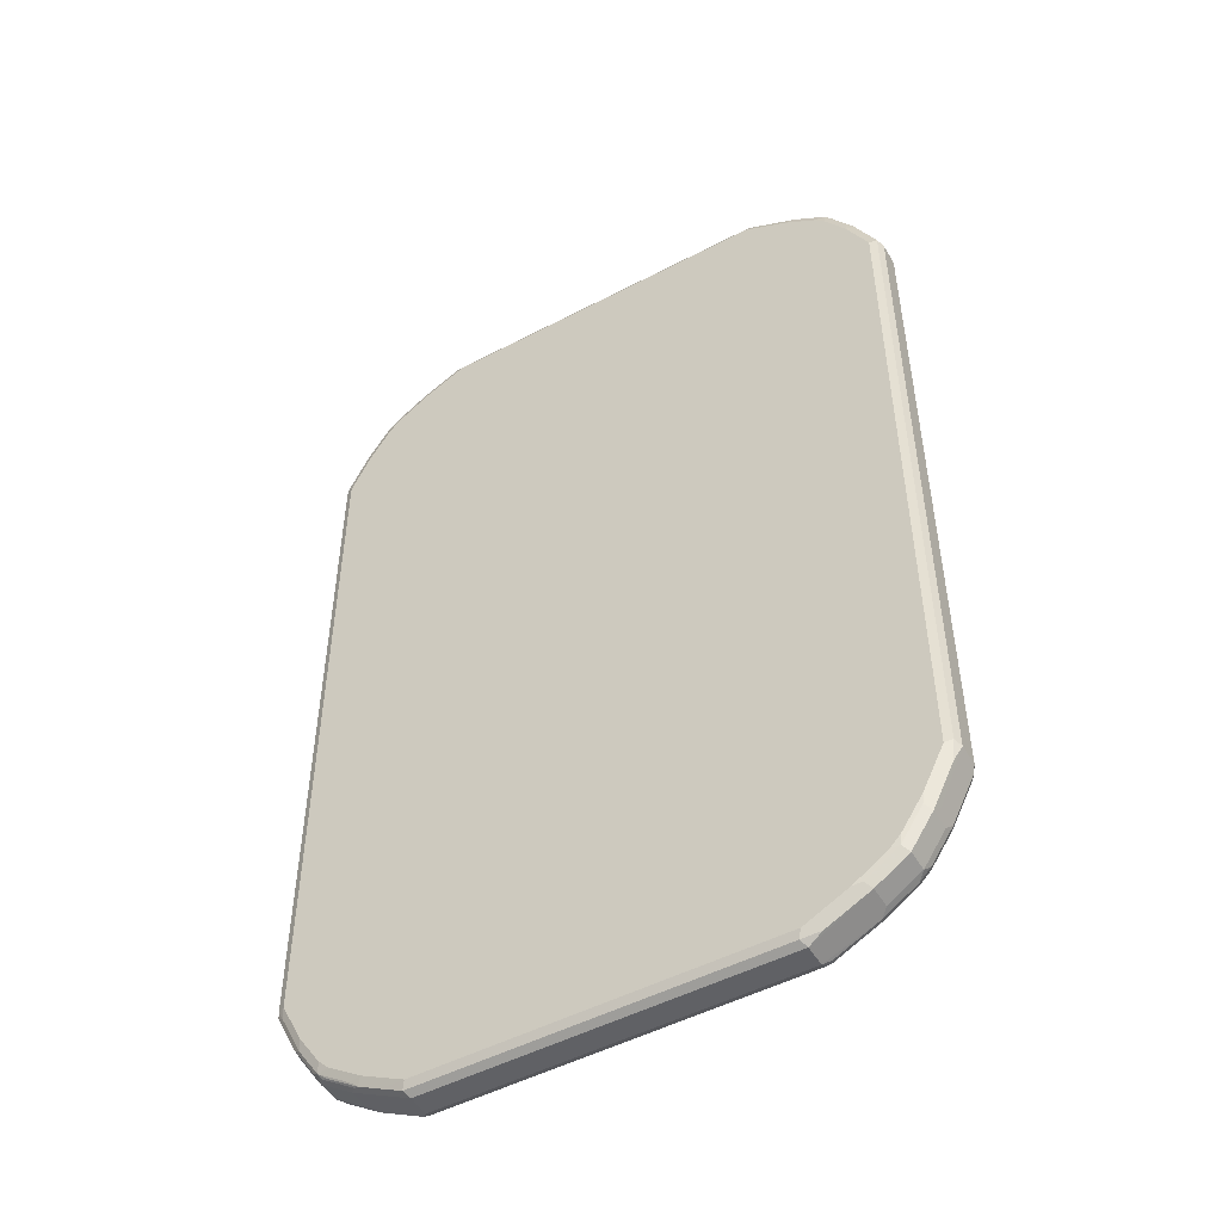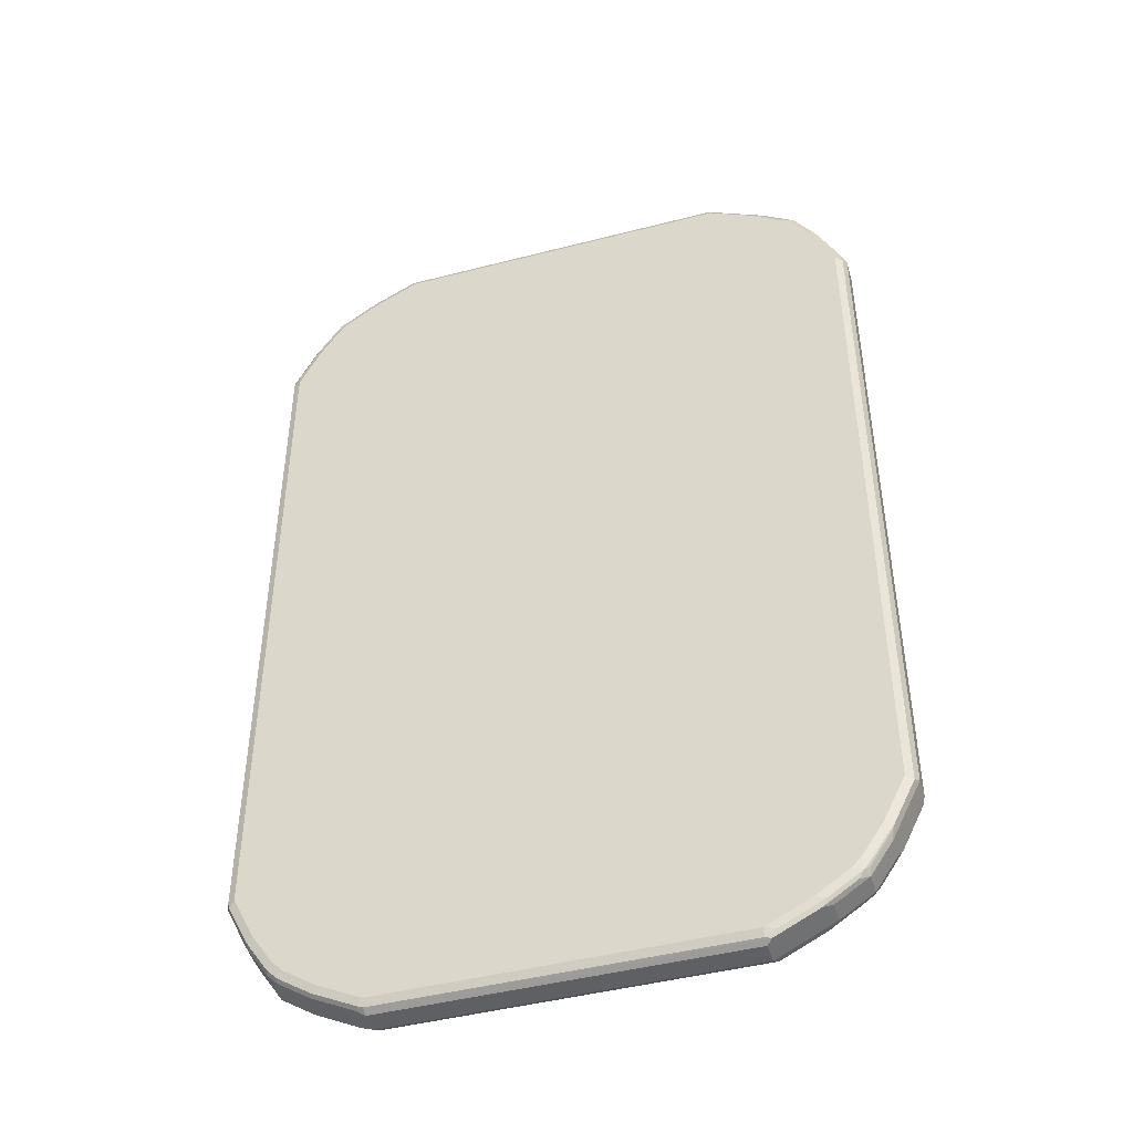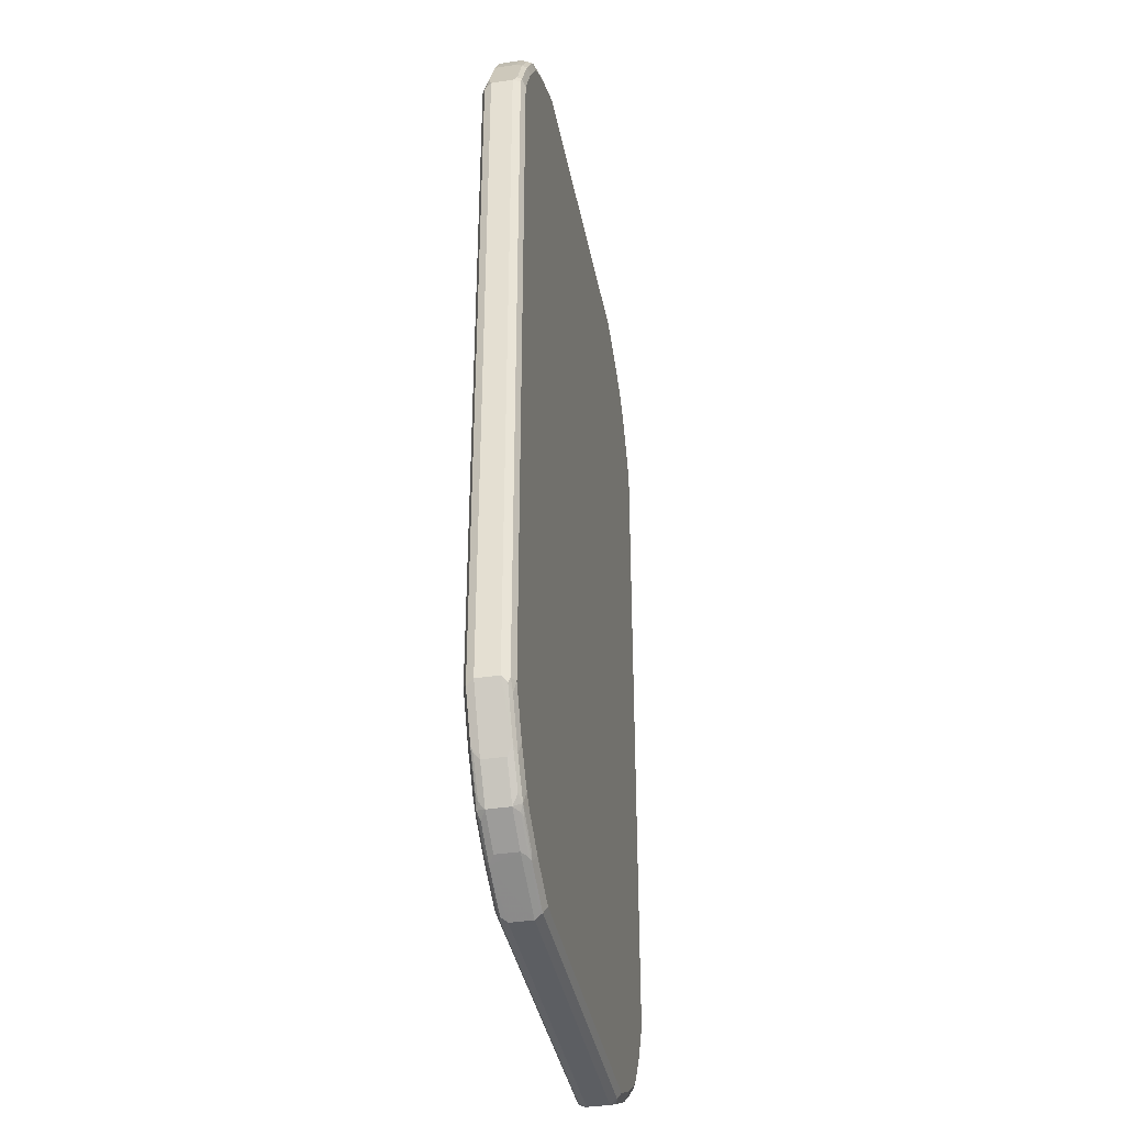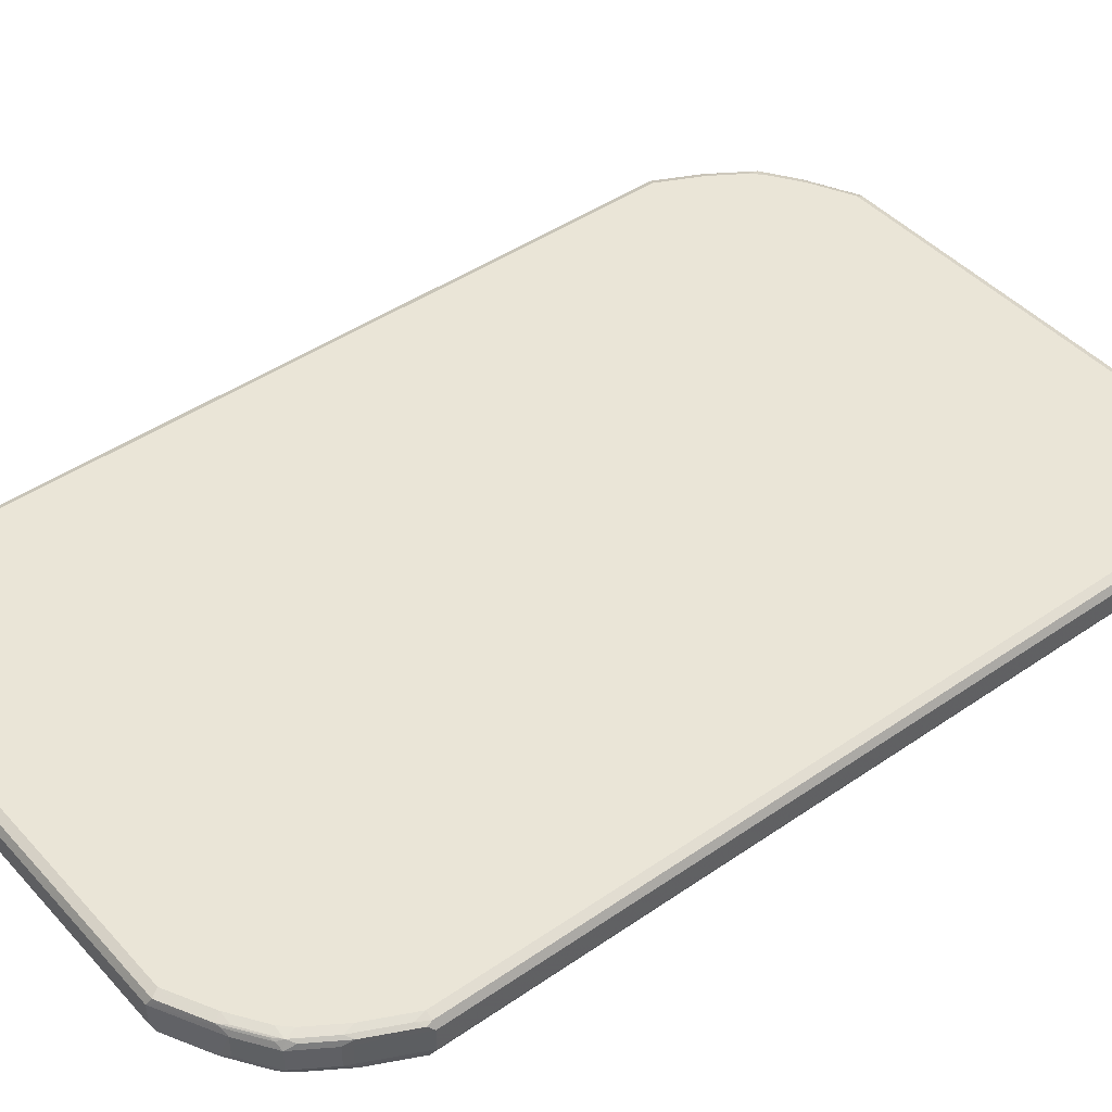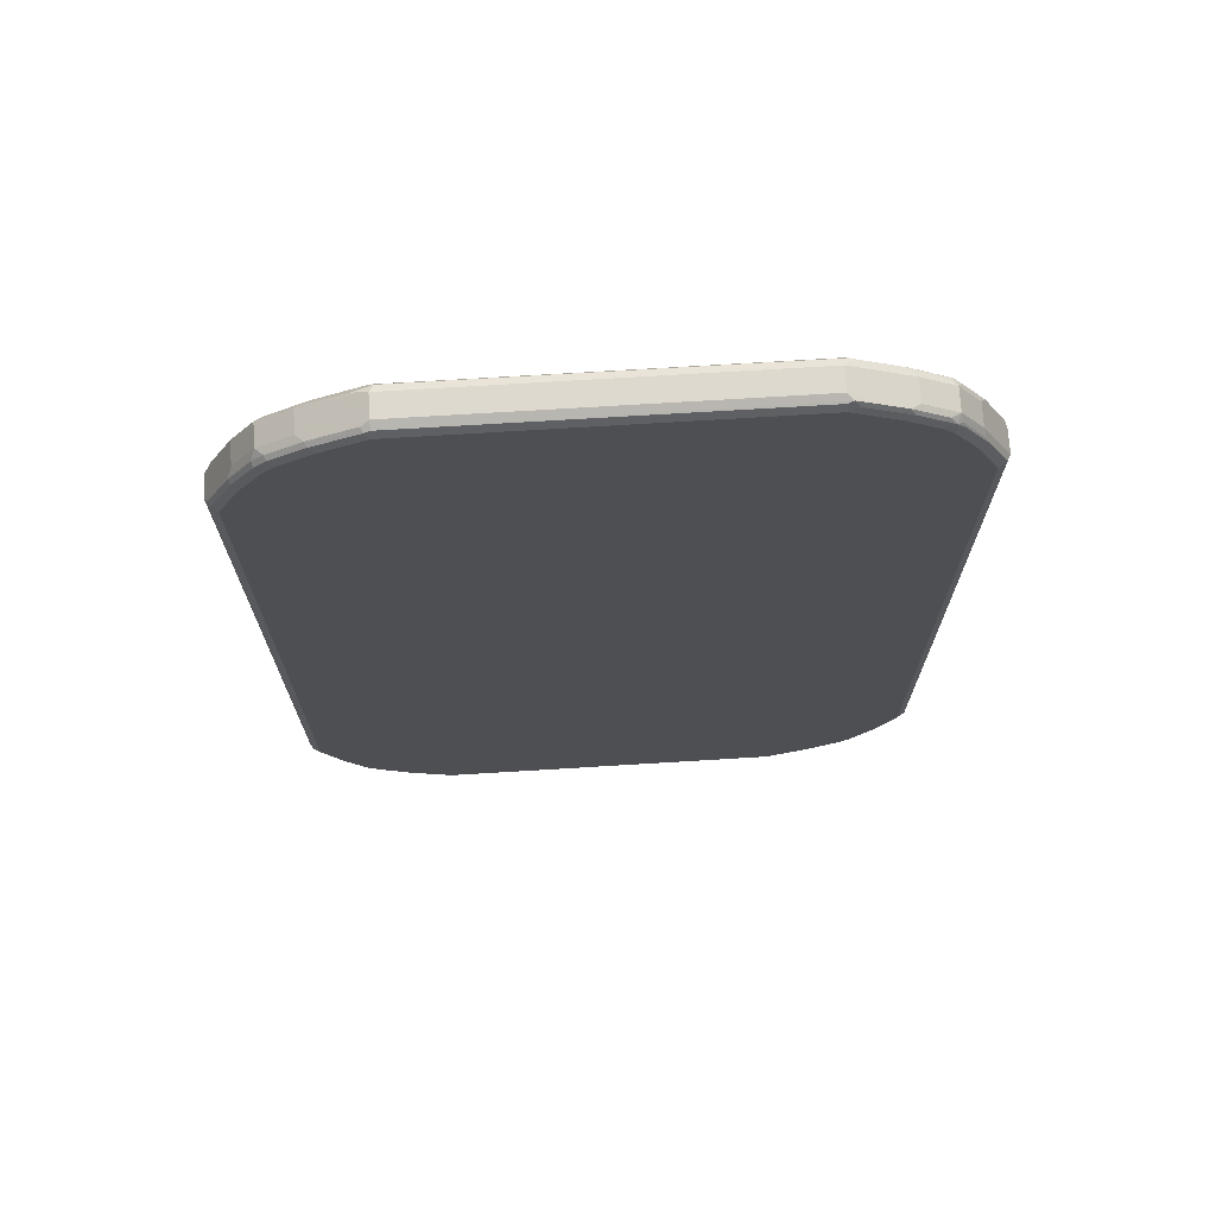
<metadata>
{"format":"obj","ext":"obj","renderer":"f3d","projection":"perspective","resolution":1024,"background":"white","views":[{"elev":-50.0,"azim":-150.1,"up":"+Y"},{"elev":-45.3,"azim":16.6,"up":"+Y"},{"elev":-38.2,"azim":100.9,"up":"+Y"},{"elev":44.3,"azim":-128.9,"up":"+Z"},{"elev":71.7,"azim":176.5,"up":"+Y"}]}
</metadata>
<code>
v -0.5879 -0.6689 -0.02027
v -0.5811 -0.6621 -0.03378
v -0.5743 -0.6959 -0.02703
v -0.5338 -0.7769 -0.02703
v -0.5406 -0.7634 -0.01351
v -0.5879 -0.6689 0.02027
v -0.5879 0.6689 -0.02027
v -0.5675 -0.6689 -0.04054
v -0.5439 -0.7264 -0.03716
v -0.5406 -0.7432 -0.03378
v -0.5811 0.6756 -0.03378
v -0.5338 -0.7769 0.01351
v -0.5236 -0.7669 -0.03716
v -0.4933 -0.8377 -0.02703
v -0.5406 -0.7634 0.02703
v -0.5811 -0.6824 0.02703
v -0.5811 -0.6689 0.03378
v -0.5879 0.6689 0.02027
v -0.5406 0.7634 -0.02027
v -0.5406 0.7567 -0.03378
v -0.527 -0.7499 -0.04054
v -0.5675 0.6689 -0.04054
v -0.4933 -0.8377 0.01351
v -0.4865 -0.8107 -0.04054
v -0.483 -0.8277 -0.03716
v -0.4223 -0.8682 -0.03716
v -0.4324 -0.8783 -0.02703
v -0.4999 -0.8242 0.02703
v -0.4966 -0.8209 0.03547
v -0.5371 -0.7601 0.03547
v -0.5776 -0.6789 0.03547
v -0.5574 -0.7196 0.03547
v -0.5675 -0.6689 0.04054
v -0.5811 0.6689 0.03378
v -0.5827 0.6789 0.03041
v -0.5624 0.7196 0.03041
v -0.5422 0.7601 0.03041
v -0.5406 0.7634 0.02027
v -0.5338 0.7769 -0.02027
v -0.5371 0.7651 -0.03041
v -0.4966 0.826 -0.03041
v -0.4999 0.8175 -0.03378
v -0.4865 0.8335 -0.03547
v -0.527 0.7727 -0.03547
v -0.527 0.7499 -0.04054
v -0.4324 -0.8783 0.01351
v -0.4189 -0.885 0.02703
v -0.4797 -0.8445 0.02703
v -0.4662 -0.831 -0.04054
v -0.4053 -0.8715 -0.04054
v -0.3817 -0.8885 -0.03716
v -0.4155 -0.8817 -0.03041
v -0.3514 -0.9188 -0.02703
v -0.3243 -0.9325 -0.02027
v -0.4763 -0.8412 0.03547
v -0.4865 -0.8107 0.04054
v -0.527 -0.7499 0.04054
v -0.5675 0.6689 0.04054
v -0.57 0.6891 0.03547
v -0.5338 0.7769 0.02027
v -0.5295 0.7702 0.03547
v -0.5017 0.8209 0.03041
v -0.4933 0.8377 -0.02027
v -0.4662 0.831 -0.04054
v -0.4865 0.8107 -0.04054
v -0.4763 0.8463 -0.03041
v -0.4256 0.8741 -0.03547
v -0.3243 -0.9325 0.02027
v -0.4155 -0.8817 0.03547
v -0.3378 -0.9255 0.02703
v -0.3344 -0.9223 0.03547
v -0.3243 -0.912 -0.04054
v -0.3344 -0.9223 -0.03041
v -0.3175 -0.9255 -0.03378
v 0.3243 -0.9325 -0.02027
v -0.4662 -0.831 0.04054
v -0.527 0.7499 0.04054
v -0.4933 0.8377 0.02027
v -0.489 0.831 0.03547
v -0.4324 0.8783 -0.02027
v -0.4053 0.8715 -0.04054
v -0.4155 0.8868 -0.03041
v -0.3446 0.9146 -0.03547
v 0.3243 -0.9325 0.02027
v 0.3344 -0.9274 0.03041
v -0.3243 -0.9255 0.03378
v -0.4053 -0.8715 0.04054
v 0.3243 -0.9255 0.03378
v 0.3243 -0.912 0.04054
v -0.3243 -0.912 0.04054
v 0.3243 -0.912 -0.04054
v 0.331 -0.9255 -0.03378
v 0.3395 -0.9223 -0.03041
v 0.4205 -0.8817 -0.03041
v 0.4324 -0.8783 -0.02027
v 0.4155 -0.8868 0.03041
v -0.4865 0.8107 0.04054
v -0.4814 0.8412 0.03041
v -0.4324 0.8783 0.02027
v -0.4662 0.831 0.04054
v -0.4281 0.8715 0.03547
v -0.4121 0.885 0.03378
v -0.4729 0.8445 0.03378
v -0.3243 0.912 -0.04054
v -0.3243 0.9325 0.02027
v -0.3243 0.9325 -0.02027
v -0.3344 0.9274 -0.03041
v -0.3243 0.9255 -0.03378
v 0.3446 -0.9146 0.03547
v 0.4053 -0.8715 0.04054
v 0.3716 -0.9053 -0.03378
v 0.4053 -0.8715 -0.04054
v 0.4121 -0.885 -0.03378
v 0.4814 -0.8412 -0.03041
v 0.4933 -0.8377 -0.02027
v 0.4324 -0.8783 0.02027
v 0.4763 -0.8463 0.03041
v 0.4256 -0.8741 0.03547
v -0.4205 0.8817 0.03041
v -0.4053 0.8715 0.04054
v -0.3716 0.9053 0.03378
v 0.3344 0.9223 -0.03547
v 0.3243 0.912 -0.04054
v -0.3395 0.9223 0.03041
v -0.331 0.9255 0.03378
v 0.3243 0.9325 0.02027
v 0.3243 0.9325 -0.02027
v 0.3243 0.9255 -0.03378
v 0.4662 -0.831 0.04054
v 0.4662 -0.831 -0.04054
v 0.4281 -0.8715 -0.03547
v 0.489 -0.831 -0.03547
v 0.4729 -0.8445 -0.03378
v 0.5017 -0.8209 -0.03041
v 0.5338 -0.7769 -0.02027
v 0.4933 -0.8377 0.02027
v 0.4865 -0.8335 0.03547
v -0.3243 0.912 0.04054
v 0.3378 0.9255 -0.02703
v 0.4189 0.885 -0.02703
v 0.4155 0.8817 -0.03547
v 0.4053 0.8715 -0.04054
v 0.3175 0.9255 0.03378
v 0.3344 0.9223 0.03041
v 0.3514 0.9188 0.02703
v 0.4324 0.8783 0.02703
v 0.4324 0.8783 -0.01351
v 0.4865 -0.8107 0.04054
v 0.4865 -0.8107 -0.04054
v 0.5295 -0.7702 -0.03547
v 0.5422 -0.7601 -0.03041
v 0.5406 -0.7634 -0.02027
v 0.5338 -0.7769 0.02027
v 0.4966 -0.826 0.03041
v 0.4999 -0.8175 0.03378
v 0.5406 -0.7567 0.03378
v 0.527 -0.7727 0.03547
v 0.3243 0.912 0.04054
v 0.4933 0.8377 -0.01351
v 0.4797 0.8445 -0.02703
v 0.4763 0.8412 -0.03547
v 0.4662 0.831 -0.04054
v 0.3817 0.8885 0.03716
v 0.4155 0.8817 0.03041
v 0.4223 0.8682 0.03716
v 0.4933 0.8377 0.02703
v 0.527 -0.7499 0.04054
v 0.527 -0.7499 -0.04054
v 0.57 -0.6891 -0.03547
v 0.5624 -0.7196 -0.03041
v 0.5879 -0.6689 -0.02027
v 0.5406 -0.7634 0.02027
v 0.5371 -0.7651 0.03041
v 0.5879 -0.6689 0.02027
v 0.5811 -0.6756 0.03378
v 0.4053 0.8715 0.04054
v 0.5338 0.7769 -0.01351
v 0.5406 0.7634 -0.02703
v 0.4999 0.8242 -0.02703
v 0.4966 0.8209 -0.03547
v 0.4865 0.8107 -0.04054
v 0.4662 0.831 0.04054
v 0.483 0.8277 0.03716
v 0.5236 0.7669 0.03716
v 0.5338 0.7769 0.02703
v 0.5675 -0.6689 0.04054
v 0.5675 -0.6689 -0.04054
v 0.5811 -0.6689 -0.03378
v 0.5827 -0.6789 -0.03041
v 0.5879 0.6689 -0.02027
v 0.5879 0.6689 0.02027
v 0.5811 0.6621 0.03378
v 0.5811 0.6824 -0.02703
v 0.5371 0.7601 -0.03547
v 0.5406 0.7634 0.01351
v 0.527 0.7499 -0.04054
v 0.4865 0.8107 0.04054
v 0.527 0.7499 0.04054
v 0.5439 0.7264 0.03716
v 0.5406 0.7432 0.03378
v 0.5743 0.6959 0.02703
v 0.5675 0.6689 0.04054
v 0.5675 0.6689 -0.04054
v 0.5811 0.6689 -0.03378
v 0.5776 0.6789 -0.03547
v 0.5574 0.7196 -0.03547
f 1 2 3
f 117 136 137
f 115 153 136
f 115 135 153
f 115 151 135
f 115 134 151
f 115 132 134
f 114 132 115
f 114 133 132
f 113 133 114
f 113 132 133
f 113 131 132
f 112 131 113
f 112 132 131
f 112 130 132
f 110 137 129
f 110 118 137
f 108 128 122
f 107 128 108
f 107 127 128
f 106 127 107
f 105 119 124
f 121 138 125
f 121 125 124
f 122 128 127
f 122 127 139
f 135 172 153
f 135 152 172
f 135 151 152
f 132 151 134
f 132 150 151
f 132 168 150
f 132 149 168
f 130 149 132
f 129 137 148
f 127 140 139
f 105 127 106
f 127 147 140
f 126 146 147
f 126 145 146
f 126 144 145
f 126 143 144
f 125 158 143
f 125 138 158
f 122 142 123
f 122 141 142
f 122 140 141
f 122 139 140
f 126 147 127
f 136 154 137
f 105 126 127
f 105 125 143
f 91 111 92
f 89 118 110
f 89 109 118
f 88 109 89
f 85 118 109
f 85 96 118
f 85 88 86
f 85 109 88
f 84 96 85
f 83 108 104
f 83 107 108
f 82 106 107
f 82 105 106
f 82 99 105
f 80 99 82
f 79 103 98
f 79 102 103
f 79 101 102
f 79 120 101
f 79 100 120
f 79 97 100
f 91 112 113
f 91 113 111
f 92 111 93
f 93 111 113
f 105 124 125
f 104 122 123
f 104 108 122
f 102 124 119
f 102 121 124
f 102 138 121
f 102 120 138
f 101 120 102
f 99 119 105
f 98 102 119
f 105 143 126
f 98 103 102
f 96 117 137
f 96 136 117
f 96 116 136
f 95 116 96
f 95 136 116
f 95 115 136
f 94 115 95
f 94 114 115
f 94 113 114
f 93 113 94
f 96 137 118
f 78 119 99
f 136 153 154
f 137 155 156
f 178 194 180
f 178 206 194
f 178 193 206
f 178 190 193
f 177 195 178
f 177 185 195
f 175 202 186
f 175 192 202
f 174 192 175
f 174 191 192
f 171 191 174
f 171 190 191
f 171 204 190
f 171 188 204
f 171 189 188
f 170 189 171
f 169 189 170
f 169 188 189
f 169 187 188
f 166 184 185
f 166 183 184
f 178 180 179
f 178 195 191
f 178 191 190
f 180 194 196
f 194 203 196
f 194 206 203
f 193 205 206
f 193 204 205
f 192 199 202
f 191 201 192
f 190 204 193
f 187 204 188
f 187 203 204
f 185 191 195
f 165 183 166
f 185 201 191
f 185 200 192
f 184 197 198
f 184 200 185
f 184 192 200
f 184 199 192
f 184 202 199
f 184 198 202
f 183 197 184
f 182 197 183
f 180 196 181
f 185 192 201
f 137 154 155
f 165 182 183
f 161 181 162
f 150 187 169
f 150 168 187
f 146 159 147
f 146 166 159
f 146 165 166
f 146 164 165
f 144 146 145
f 144 164 146
f 144 165 164
f 144 163 165
f 144 158 163
f 143 158 144
f 141 162 142
f 141 161 162
f 140 161 141
f 140 160 161
f 140 159 160
f 140 147 159
f 137 167 148
f 137 157 167
f 137 156 157
f 150 169 170
f 150 170 151
f 151 170 171
f 151 171 152
f 161 180 181
f 160 180 161
f 160 179 180
f 159 185 177
f 159 166 185
f 159 179 160
f 159 178 179
f 159 177 178
f 158 165 163
f 158 176 165
f 165 176 182
f 156 186 167
f 156 174 175
f 156 172 174
f 156 167 157
f 154 156 155
f 154 173 156
f 153 173 154
f 153 156 173
f 153 172 156
f 152 174 172
f 152 171 174
f 156 175 186
f 78 98 119
f 78 79 98
f 75 96 84
f 17 33 58
f 17 31 33
f 16 32 31
f 16 31 17
f 15 32 16
f 15 30 32
f 15 29 30
f 15 28 29
f 15 23 28
f 14 46 23
f 14 27 46
f 14 26 27
f 14 25 26
f 13 25 14
f 13 24 25
f 13 21 24
f 12 23 15
f 11 45 22
f 11 20 45
f 8 24 21
f 8 49 24
f 17 58 34
f 18 34 35
f 18 35 36
f 18 36 37
f 27 52 73
f 26 49 50
f 26 52 27
f 26 73 52
f 26 51 73
f 26 72 51
f 26 50 72
f 25 49 26
f 24 49 25
f 23 48 28
f 8 50 49
f 23 47 48
f 20 44 45
f 20 43 44
f 20 42 43
f 20 41 42
f 20 40 41
f 20 39 40
f 19 39 20
f 19 60 39
f 19 38 60
f 18 37 38
f 23 46 47
f 27 73 53
f 8 72 50
f 8 112 91
f 4 23 12
f 4 14 23
f 4 13 14
f 4 10 13
f 4 15 5
f 4 12 15
f 2 22 8
f 2 11 22
f 2 4 3
f 2 10 4
f 2 13 10
f 2 9 13
f 2 8 9
f 1 11 2
f 1 7 11
f 1 18 7
f 1 6 18
f 1 15 6
f 1 5 15
f 1 4 5
f 1 3 4
f 6 15 16
f 6 16 17
f 6 17 34
f 6 34 18
f 8 130 112
f 8 149 130
f 8 168 149
f 8 187 168
f 8 203 187
f 8 196 203
f 8 181 196
f 8 162 181
f 8 142 162
f 8 123 142
f 8 91 72
f 8 104 123
f 8 64 81
f 8 65 64
f 8 45 65
f 8 22 45
f 8 13 9
f 8 21 13
f 7 20 11
f 7 19 20
f 7 38 19
f 7 18 38
f 8 81 104
f 27 53 54
f 27 54 68
f 27 68 46
f 61 77 97
f 58 61 59
f 58 77 61
f 55 87 76
f 55 69 87
f 54 84 68
f 54 75 84
f 54 92 75
f 54 74 92
f 54 73 74
f 53 73 54
f 51 72 73
f 47 71 69
f 47 70 71
f 47 68 70
f 47 55 48
f 47 69 55
f 46 68 47
f 43 81 64
f 43 67 81
f 43 82 67
f 61 97 79
f 62 79 78
f 63 78 99
f 63 99 80
f 75 95 96
f 75 94 95
f 75 93 94
f 75 92 93
f 72 74 73
f 72 92 74
f 72 91 92
f 71 89 90
f 71 88 89
f 71 86 88
f 43 66 82
f 69 90 87
f 68 71 70
f 68 86 71
f 68 85 86
f 68 84 85
f 67 104 81
f 67 83 104
f 67 107 83
f 67 82 107
f 63 82 66
f 63 80 82
f 69 71 90
f 43 63 66
f 43 45 44
f 43 65 45
f 33 198 197
f 33 202 198
f 33 186 202
f 33 167 186
f 33 148 167
f 33 129 148
f 33 110 129
f 33 89 110
f 33 90 89
f 33 87 90
f 33 197 182
f 33 76 87
f 33 57 56
f 31 32 33
f 30 33 32
f 30 57 33
f 29 57 30
f 29 56 57
f 29 76 56
f 29 55 76
f 28 55 29
f 28 48 55
f 33 56 76
f 203 206 205
f 33 182 176
f 33 158 138
f 43 64 65
f 41 43 42
f 41 63 43
f 39 41 40
f 39 63 41
f 39 78 63
f 39 60 78
f 37 78 60
f 37 62 78
f 37 79 62
f 33 176 158
f 37 61 79
f 36 61 37
f 36 59 61
f 35 59 36
f 34 59 35
f 34 58 59
f 33 77 58
f 33 97 77
f 33 100 97
f 33 120 100
f 33 138 120
f 37 60 38
f 203 205 204

</code>
